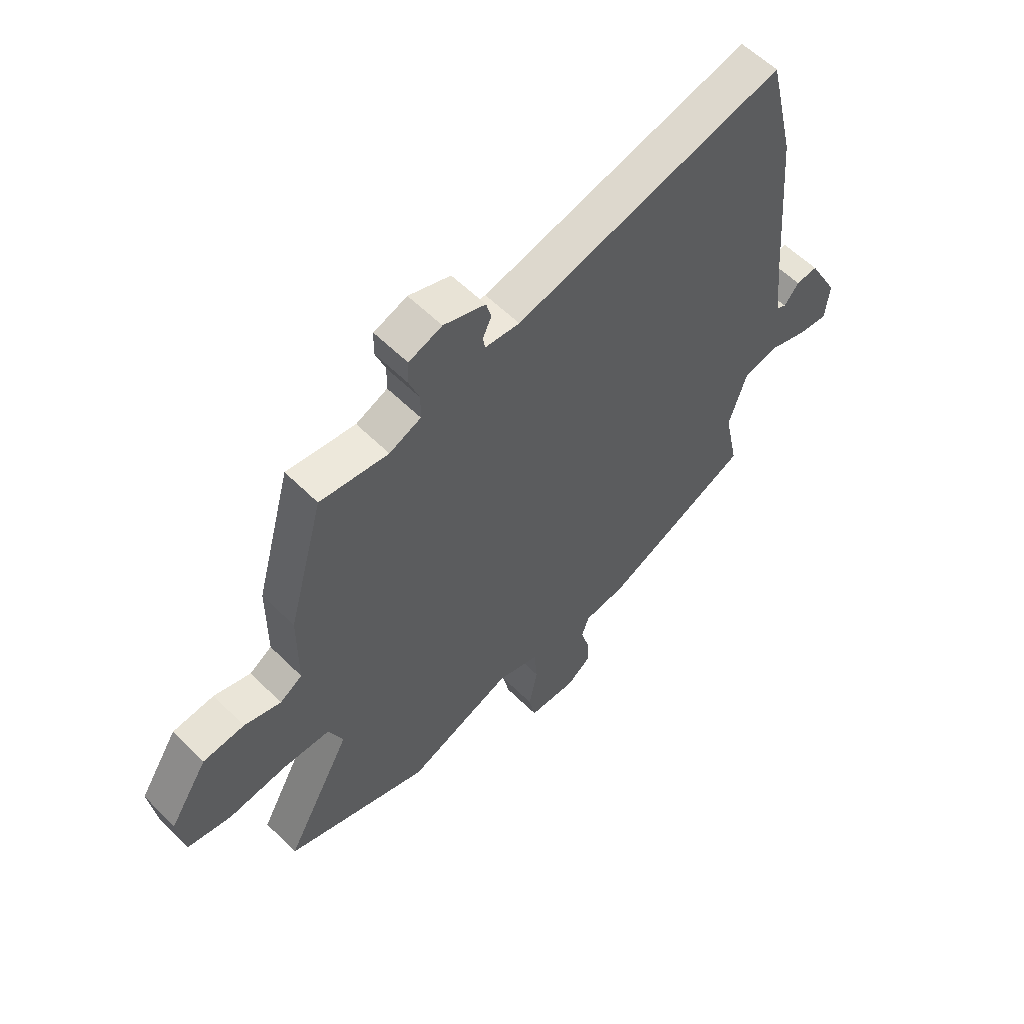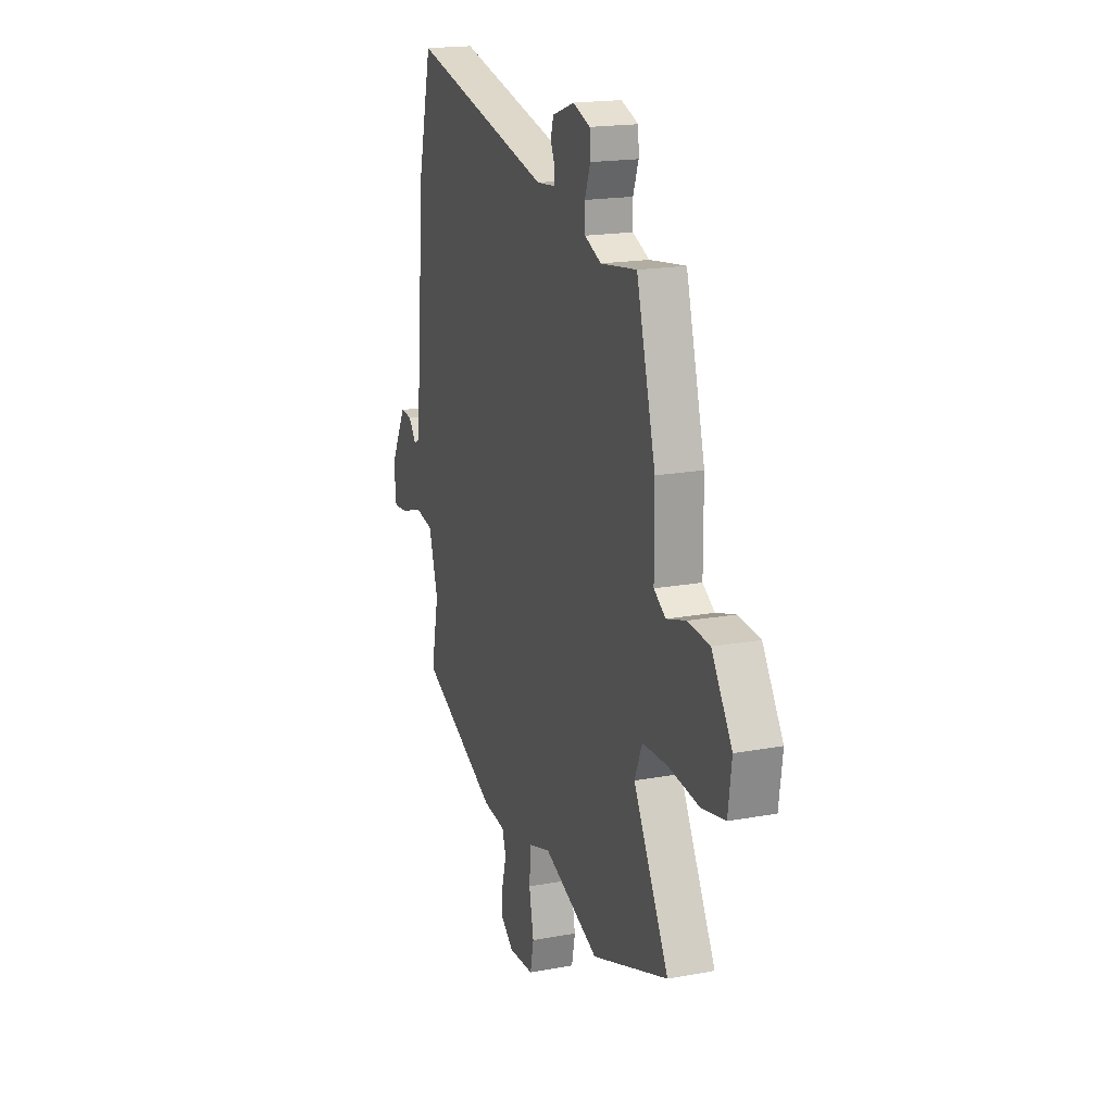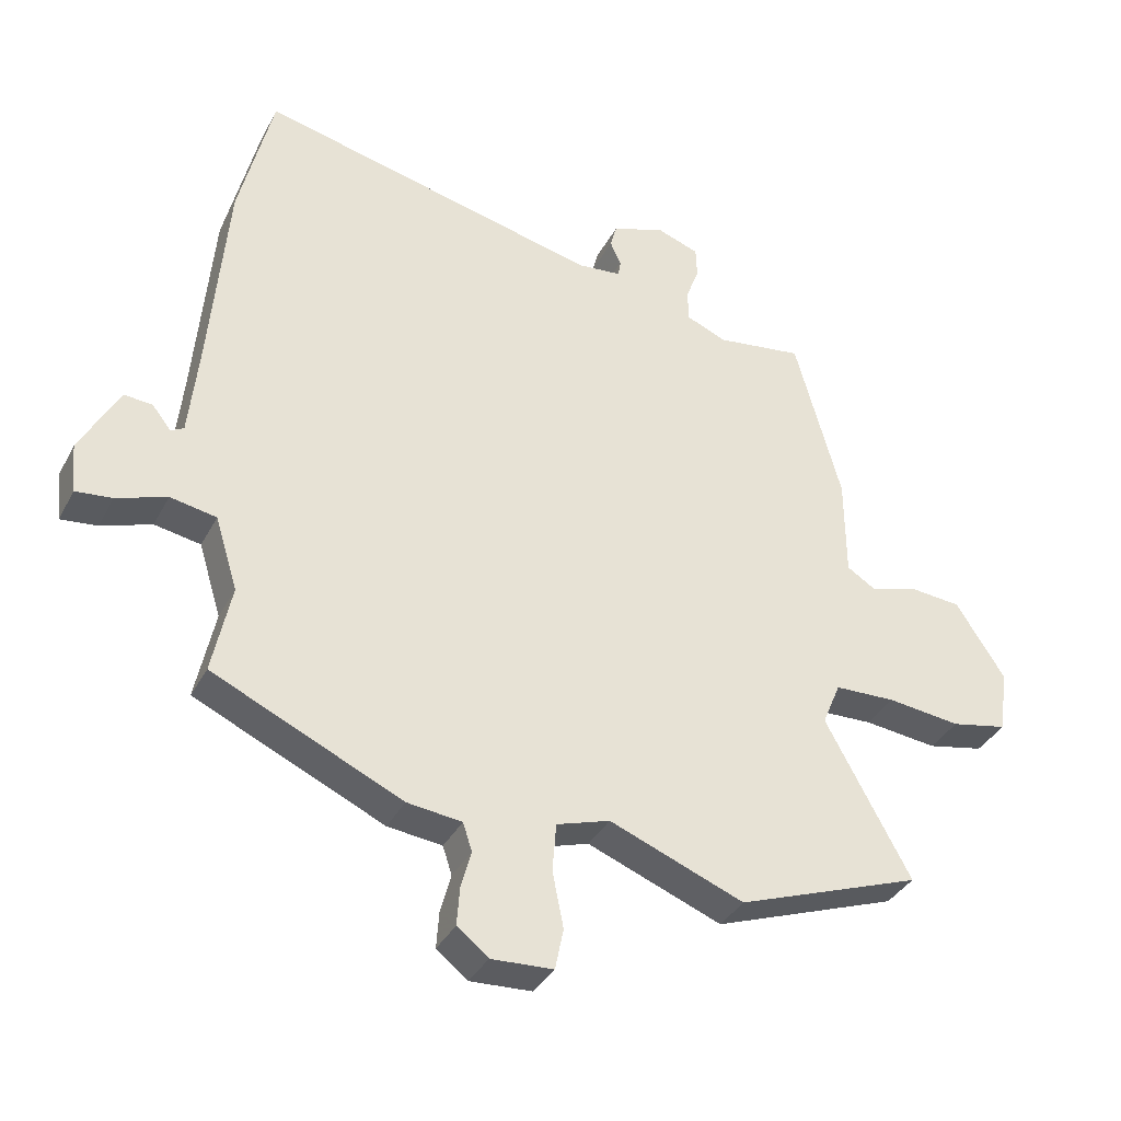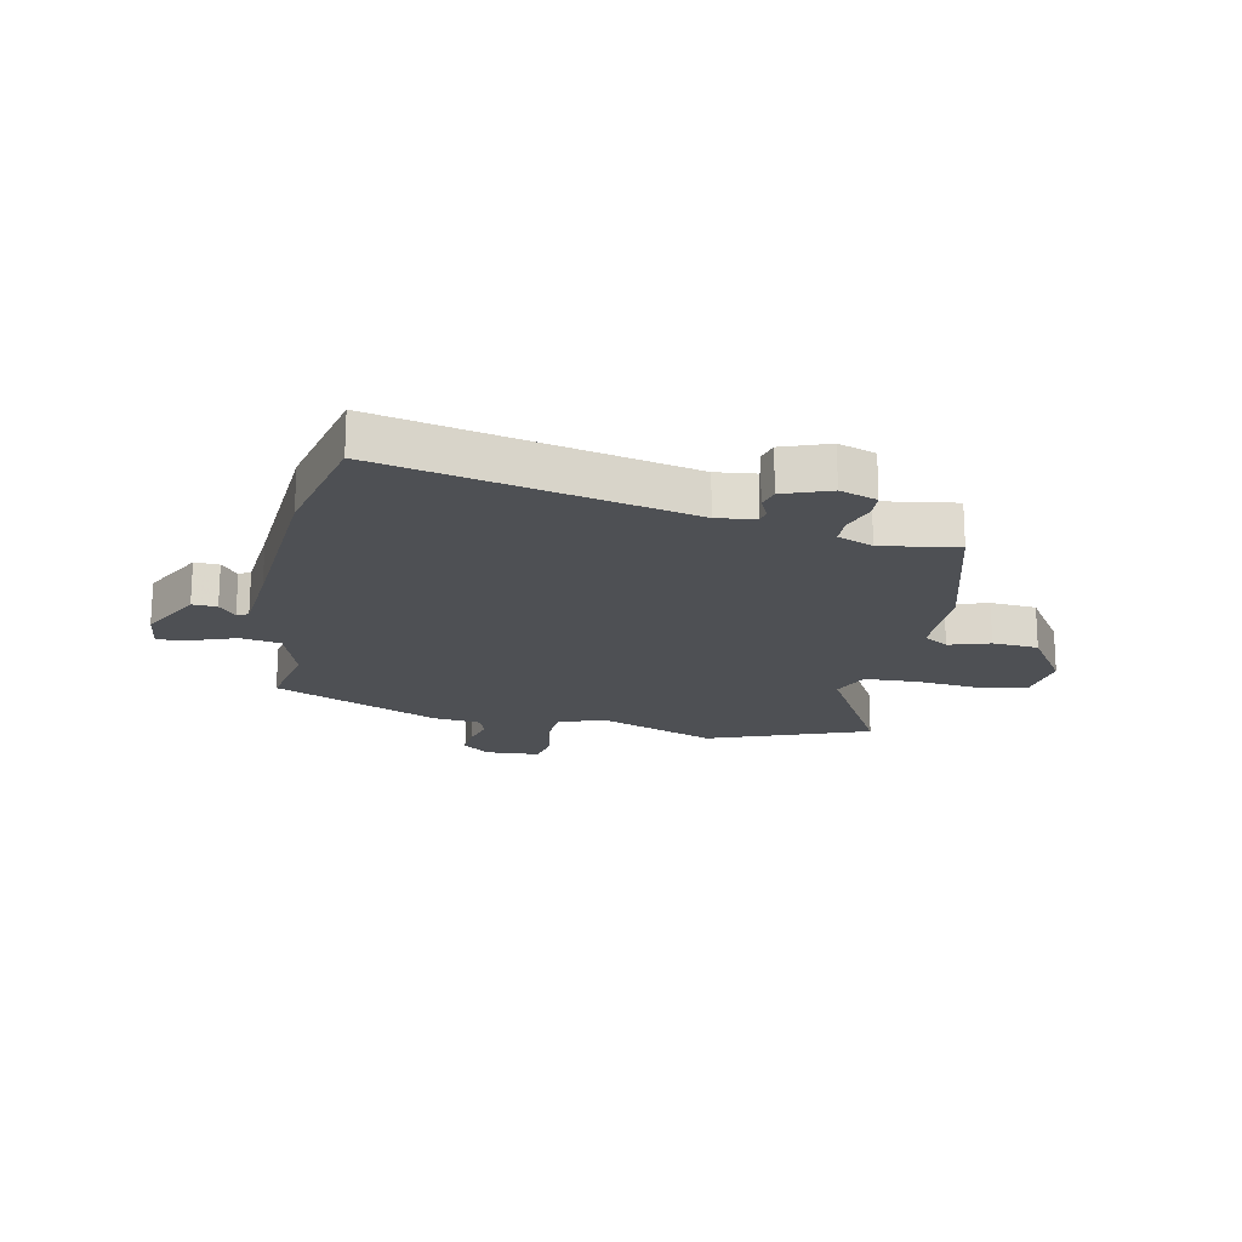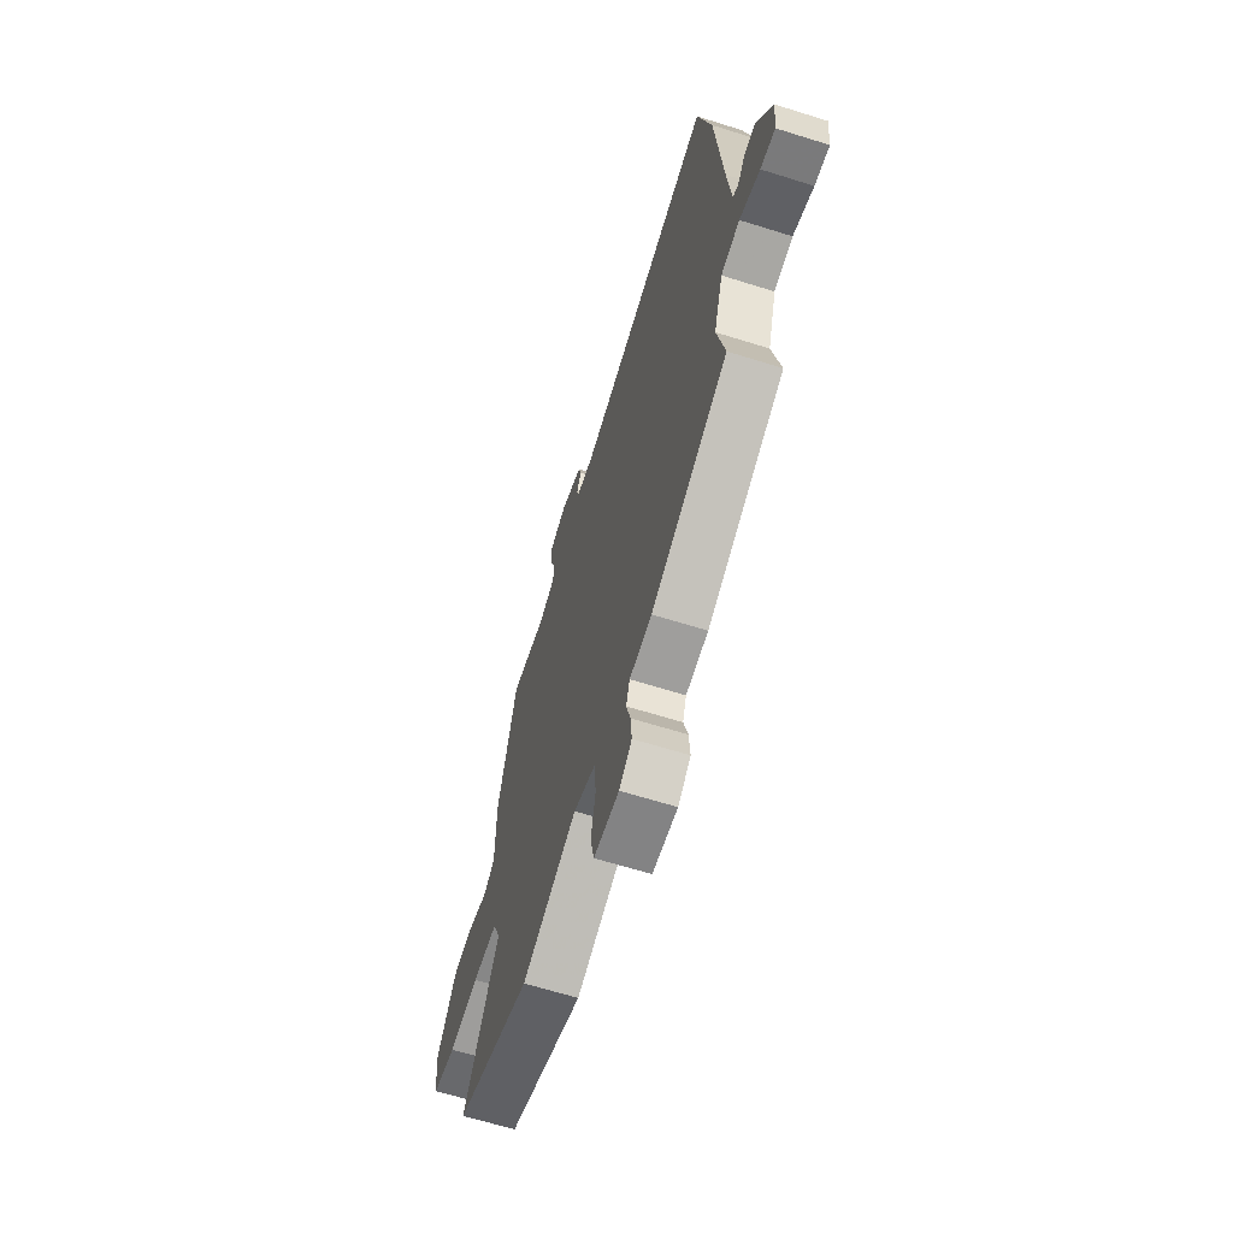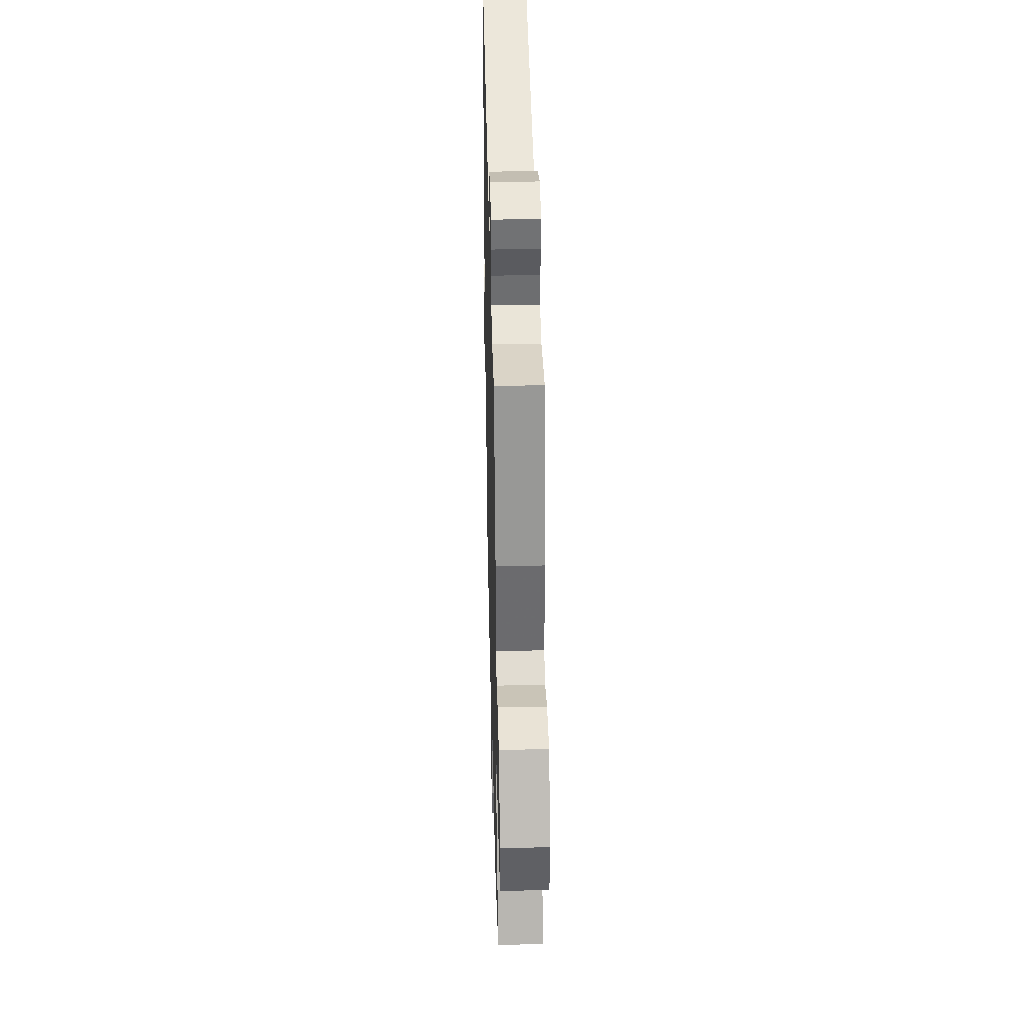
<metadata>
{"format":"obj","ext":"obj","renderer":"f3d","projection":"perspective","resolution":1024,"background":"white","views":[{"elev":58.1,"azim":135.6,"up":"+Z"},{"elev":18.5,"azim":70.4,"up":"+Z"},{"elev":-36.1,"azim":-24.9,"up":"+Z"},{"elev":-18.7,"azim":-11.0,"up":"+Y"},{"elev":-64.2,"azim":-107.6,"up":"+Z"},{"elev":37.0,"azim":88.6,"up":"+Z"}]}
</metadata>
<code>
v 0.599 0.07 -0.464
v 0.315 0.07 -0.567
v 0.108 0.07 -0.486
v 0.026 0.07 -0.512
v 0.02 0.07 -0.586
v 0.037 0.07 -0.672
v 0.024 0.07 -0.735
v -0.071 0.07 -0.74
v -0.119 0.07 -0.702
v -0.115 0.07 -0.645
v -0.099 0.07 -0.586
v -0.113 0.07 -0.543
v -0.197 0.07 -0.533
v -0.488 0.07 -0.4
v -0.459 0.07 -0.261
v -0.494 0.07 -0.148
v -0.565 0.07 -0.135
v -0.642 0.07 -0.162
v -0.698 0.07 -0.168
v -0.706 0.07 -0.091
v -0.646 0.07 0.02
v -0.603 0.07 0.017
v -0.574 0.07 -0.02
v -0.554 0.07 -0.009
v -0.54 0.07 0.129
v -0.513 0.07 0.447
v -0.461 0.07 0.663
v 0.068 0.07 0.54
v 0.136 0.07 0.547
v 0.14 0.07 0.573
v 0.123 0.07 0.609
v 0.133 0.07 0.646
v 0.215 0.07 0.675
v 0.28 0.07 0.652
v 0.282 0.07 0.605
v 0.262 0.07 0.55
v 0.263 0.07 0.501
v 0.325 0.07 0.475
v 0.459 0.07 0.494
v 0.53 0.07 0.235
v 0.531 0.07 0.079
v 0.575 0.07 0.051
v 0.647 0.07 0.073
v 0.728 0.07 0.066
v 0.803 0.07 -0.05
v 0.79 0.07 -0.148
v 0.703 0.07 -0.166
v 0.59 0.07 -0.153
v 0.496 0.07 -0.156
v 0.468 0.07 -0.223
v 0.599 0 -0.464
v 0.315 0 -0.567
v 0.108 0 -0.486
v 0.026 0 -0.512
v 0.02 0 -0.586
v 0.037 0 -0.672
v 0.024 0 -0.735
v -0.071 0 -0.74
v -0.119 0 -0.702
v -0.115 0 -0.645
v -0.099 0 -0.586
v -0.113 0 -0.543
v -0.197 0 -0.533
v -0.488 0 -0.4
v -0.459 0 -0.261
v -0.494 0 -0.148
v -0.565 0 -0.135
v -0.642 0 -0.162
v -0.698 0 -0.168
v -0.706 0 -0.091
v -0.646 0 0.02
v -0.603 0 0.017
v -0.574 0 -0.02
v -0.554 0 -0.009
v -0.54 0 0.129
v -0.513 0 0.447
v -0.461 0 0.663
v 0.068 0 0.54
v 0.136 0 0.547
v 0.14 0 0.573
v 0.123 0 0.609
v 0.133 0 0.646
v 0.215 0 0.675
v 0.28 0 0.652
v 0.282 0 0.605
v 0.262 0 0.55
v 0.263 0 0.501
v 0.325 0 0.475
v 0.459 0 0.494
v 0.53 0 0.235
v 0.531 0 0.079
v 0.575 0 0.051
v 0.647 0 0.073
v 0.728 0 0.066
v 0.803 0 -0.05
v 0.79 0 -0.148
v 0.703 0 -0.166
v 0.59 0 -0.153
v 0.496 0 -0.156
v 0.468 0 -0.223
f 46 47 48
f 45 46 48
f 44 45 48
f 43 44 48
f 42 43 48
f 41 42 48 49
f 41 49 50
f 40 41 50
f 39 40 50
f 38 39 50
f 34 35 36
f 33 34 36
f 32 33 36
f 31 32 36
f 30 31 36
f 29 30 36 37
f 37 38 50
f 29 37 50
f 28 29 50
f 27 28 50
f 26 27 50
f 25 26 50
f 21 22 23
f 20 21 23
f 19 20 23
f 18 19 23
f 17 18 23
f 16 17 23 24
f 12 13 14 15
f 12 15 16
f 9 10 11
f 8 9 11
f 7 8 11
f 6 7 11
f 5 6 11
f 4 5 11 12
f 24 25 50
f 16 24 50
f 12 16 50
f 4 12 50
f 3 4 50
f 1 2 3 50
f 98 97 96
f 98 96 95
f 98 95 94
f 98 94 93
f 98 93 92
f 99 98 92 91
f 100 99 91
f 100 91 90
f 100 90 89
f 100 89 88
f 86 85 84
f 86 84 83
f 86 83 82
f 86 82 81
f 86 81 80
f 87 86 80 79
f 100 88 87
f 100 87 79
f 100 79 78
f 100 78 77
f 100 77 76
f 100 76 75
f 73 72 71
f 73 71 70
f 73 70 69
f 73 69 68
f 73 68 67
f 74 73 67 66
f 65 64 63 62
f 66 65 62
f 61 60 59
f 61 59 58
f 61 58 57
f 61 57 56
f 61 56 55
f 62 61 55 54
f 100 75 74
f 100 74 66
f 100 66 62
f 100 62 54
f 100 54 53
f 100 53 52 51
f 1 51 52 2
f 2 52 53 3
f 3 53 54 4
f 4 54 55 5
f 5 55 56 6
f 6 56 57 7
f 7 57 58 8
f 8 58 59 9
f 9 59 60 10
f 10 60 61 11
f 11 61 62 12
f 12 62 63 13
f 13 63 64 14
f 14 64 65 15
f 15 65 66 16
f 16 66 67 17
f 17 67 68 18
f 18 68 69 19
f 19 69 70 20
f 20 70 71 21
f 21 71 72 22
f 22 72 73 23
f 23 73 74 24
f 24 74 75 25
f 25 75 76 26
f 26 76 77 27
f 27 77 78 28
f 28 78 79 29
f 29 79 80 30
f 30 80 81 31
f 31 81 82 32
f 32 82 83 33
f 33 83 84 34
f 34 84 85 35
f 35 85 86 36
f 36 86 87 37
f 37 87 88 38
f 38 88 89 39
f 39 89 90 40
f 40 90 91 41
f 41 91 92 42
f 42 92 93 43
f 43 93 94 44
f 44 94 95 45
f 45 95 96 46
f 46 96 97 47
f 47 97 98 48
f 48 98 99 49
f 49 99 100 50
f 50 100 51 1

</code>
